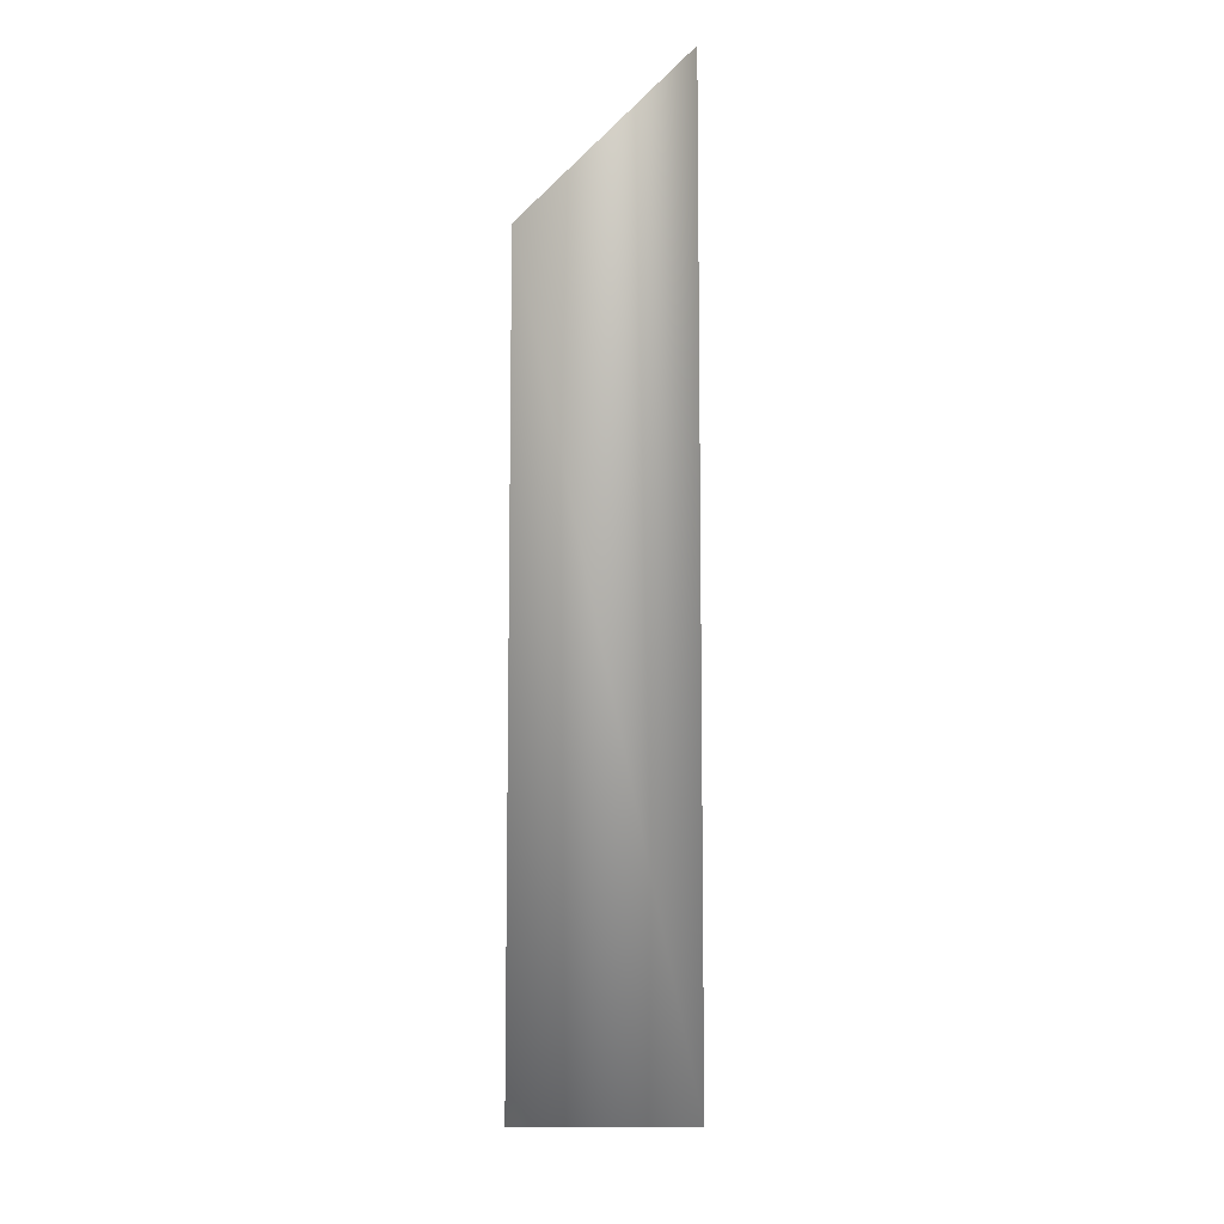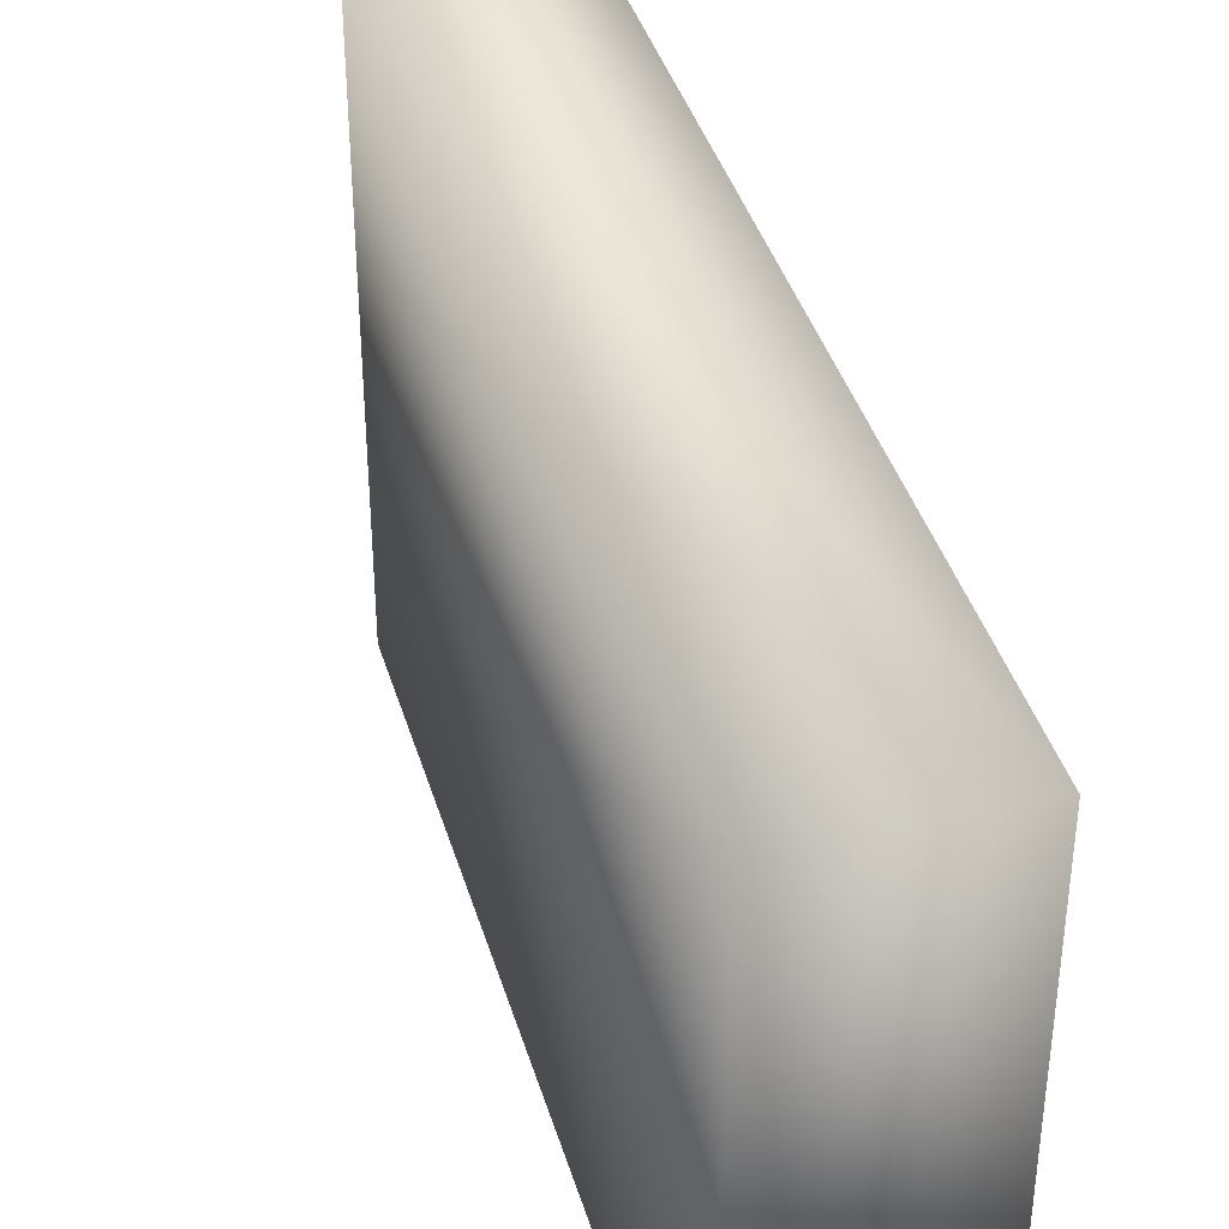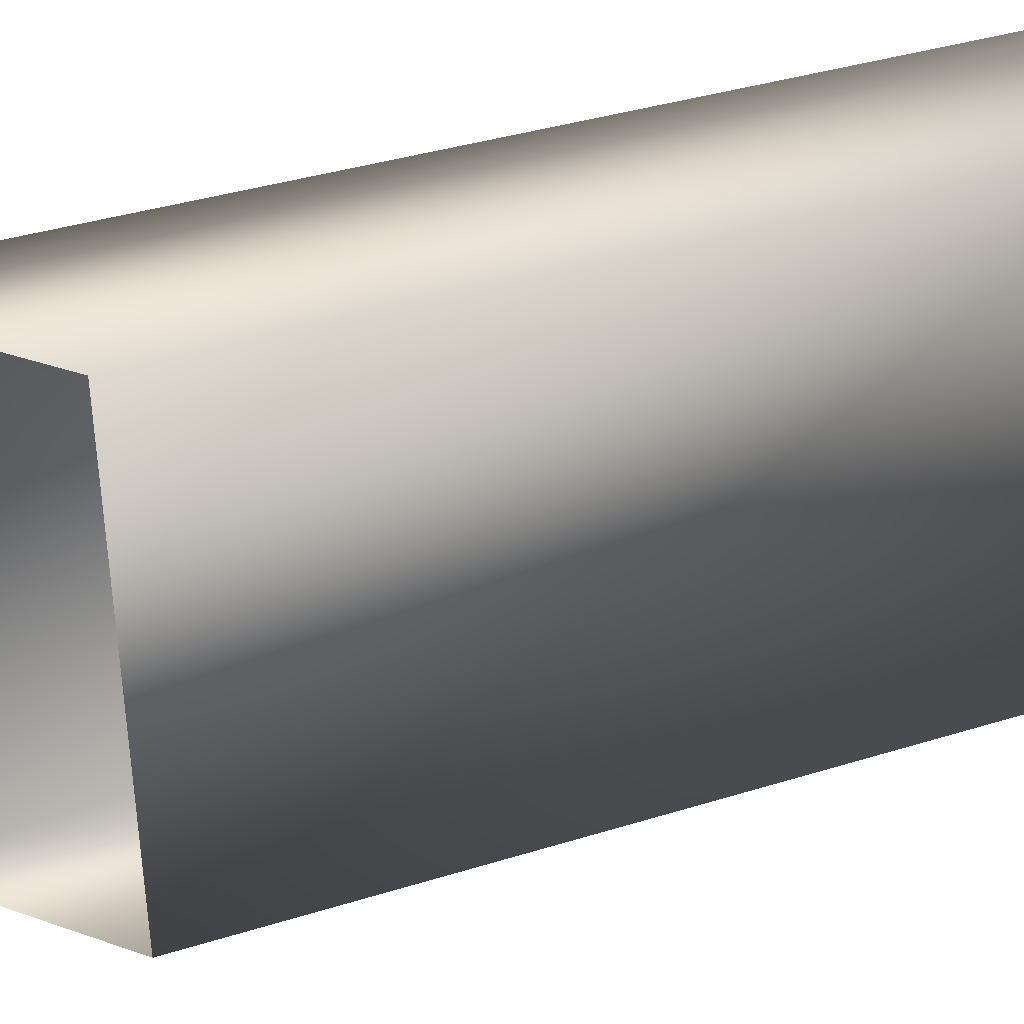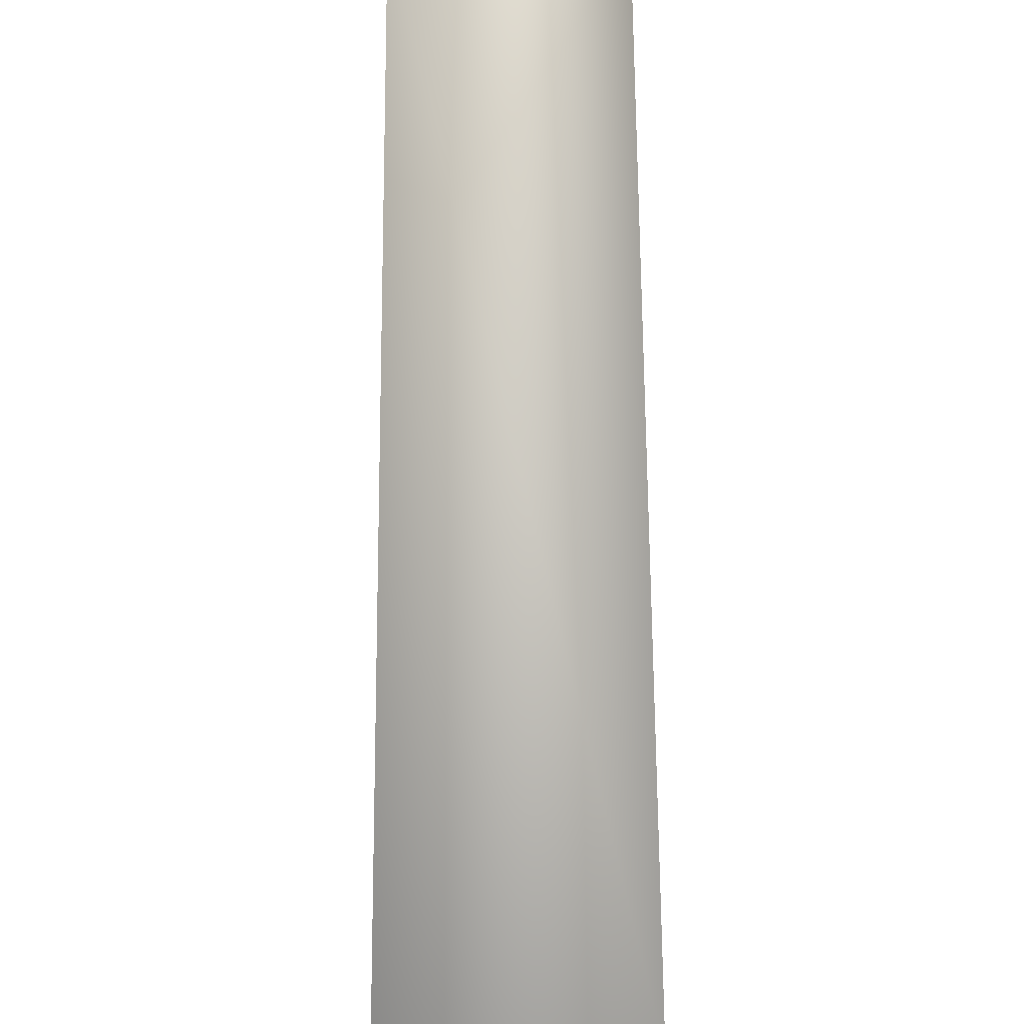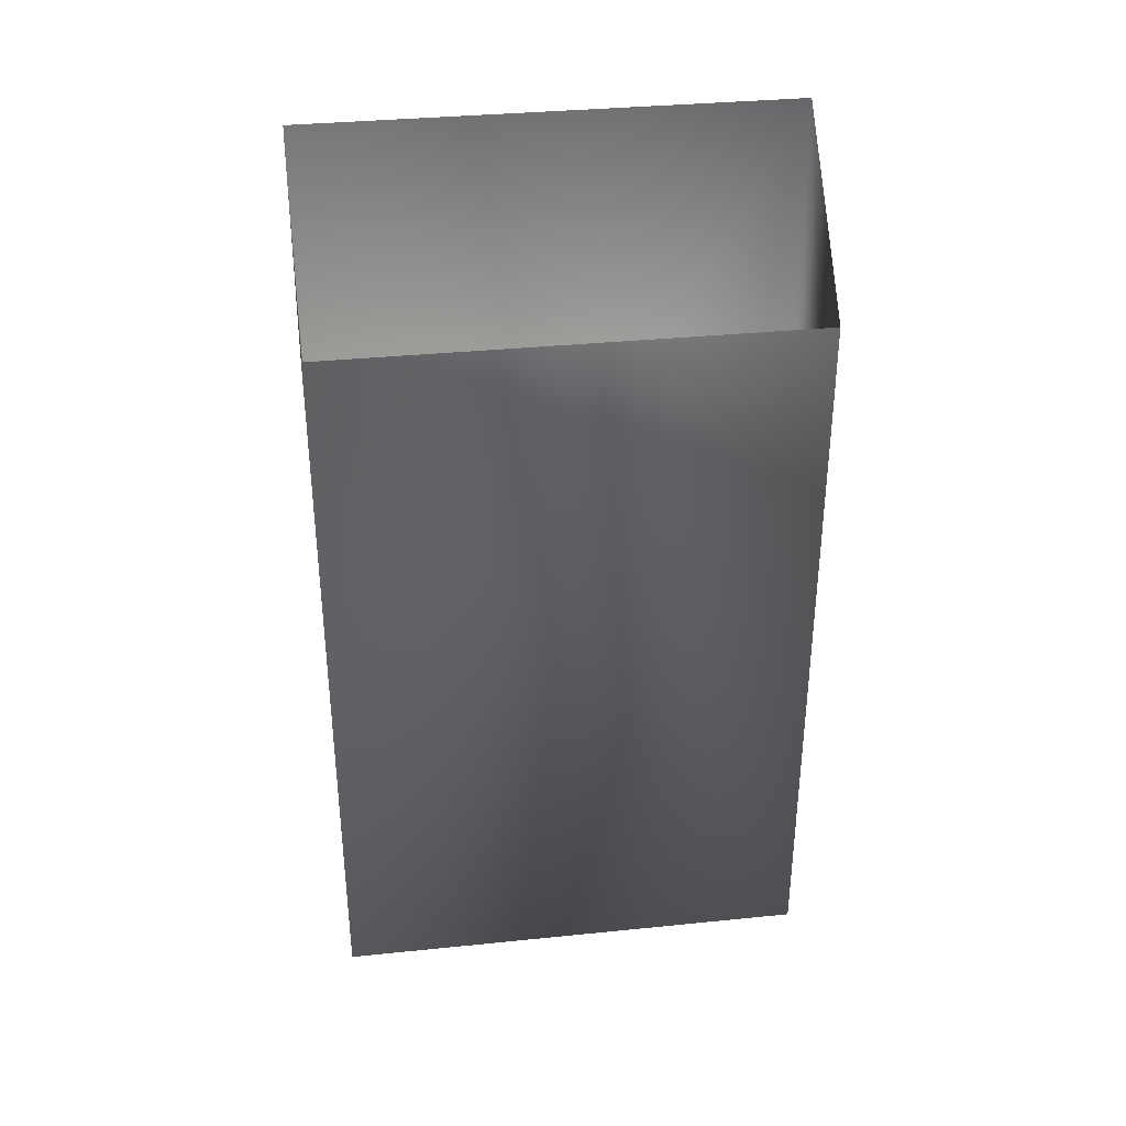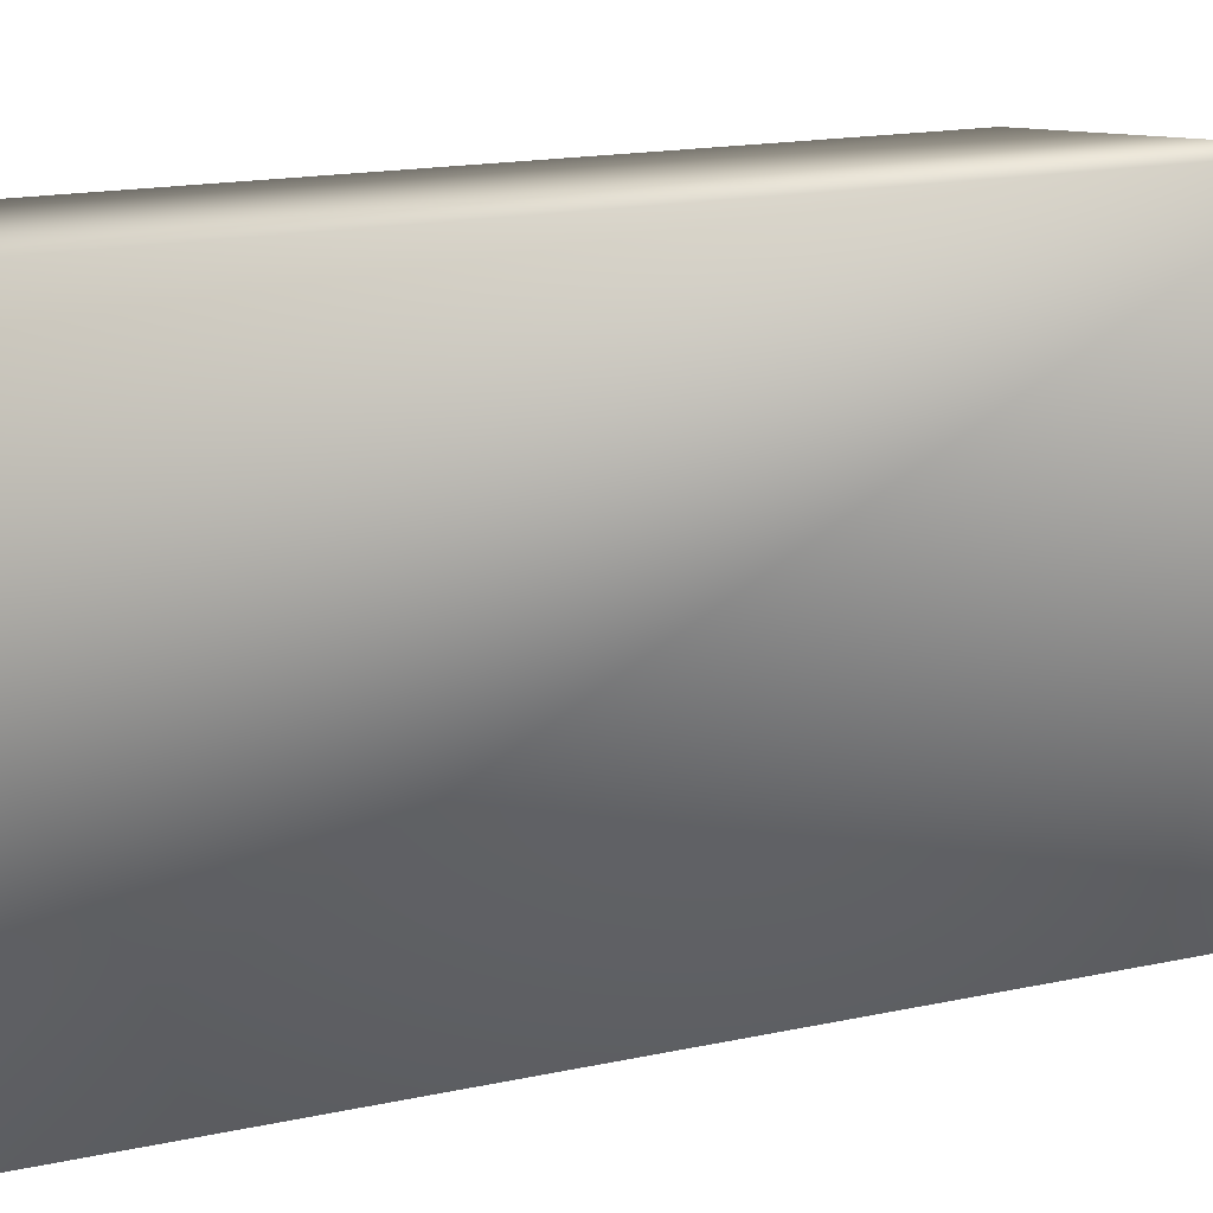
<metadata>
{"format":"obj","ext":"obj","renderer":"f3d","projection":"perspective","resolution":1024,"background":"white","views":[{"elev":-9.1,"azim":-178.6,"up":"+Z"},{"elev":40.1,"azim":163.9,"up":"+Y"},{"elev":38.7,"azim":68.7,"up":"+Y"},{"elev":62.8,"azim":179.6,"up":"+Y"},{"elev":34.8,"azim":82.3,"up":"+Z"},{"elev":16.7,"azim":-113.7,"up":"+Y"}]}
</metadata>
<code>
g maze35
v 19.49 13.46 39.24
v 23.74 13.47 35
v 19.5 0.2661 39.24
v 23.74 0.2757 35
v 19.5 13.46 14.95
v 23.74 13.47 14.95
v 19.5 0.2661 14.95
v 23.74 0.2757 14.95
f 5 1 2
f 5 2 6
f 7 3 1
f 7 1 5
f 8 4 3
f 8 3 7
f 6 2 4
f 6 4 8
f 7 5 6
f 8 7 6

</code>
